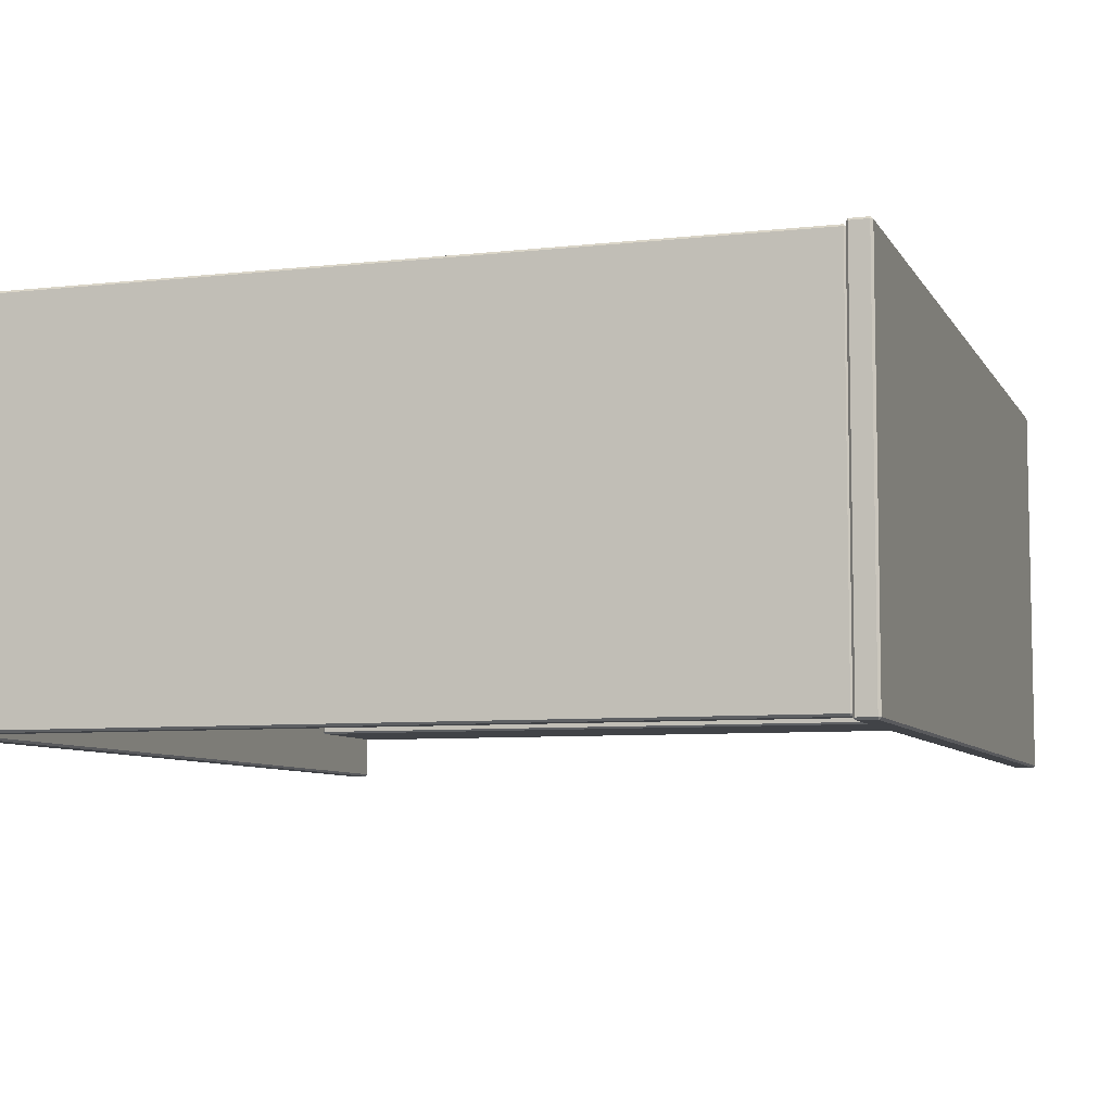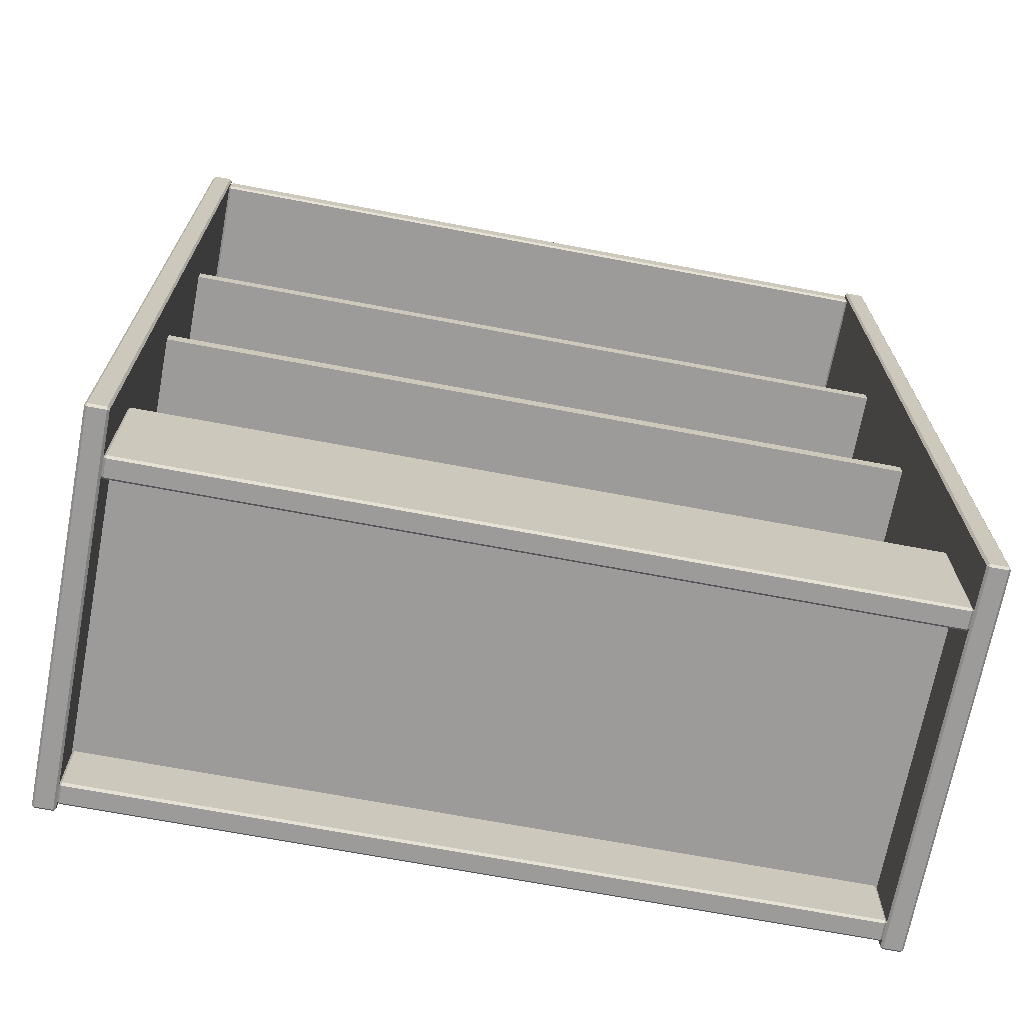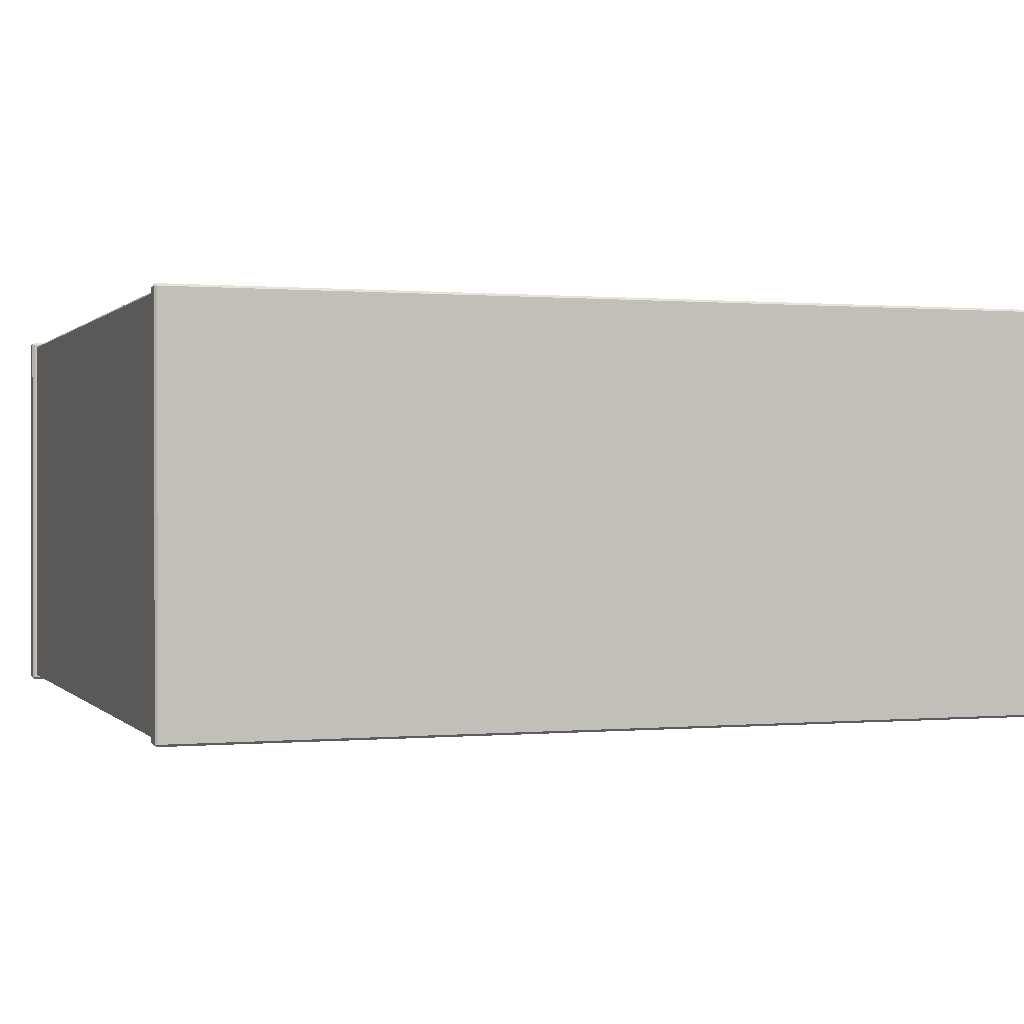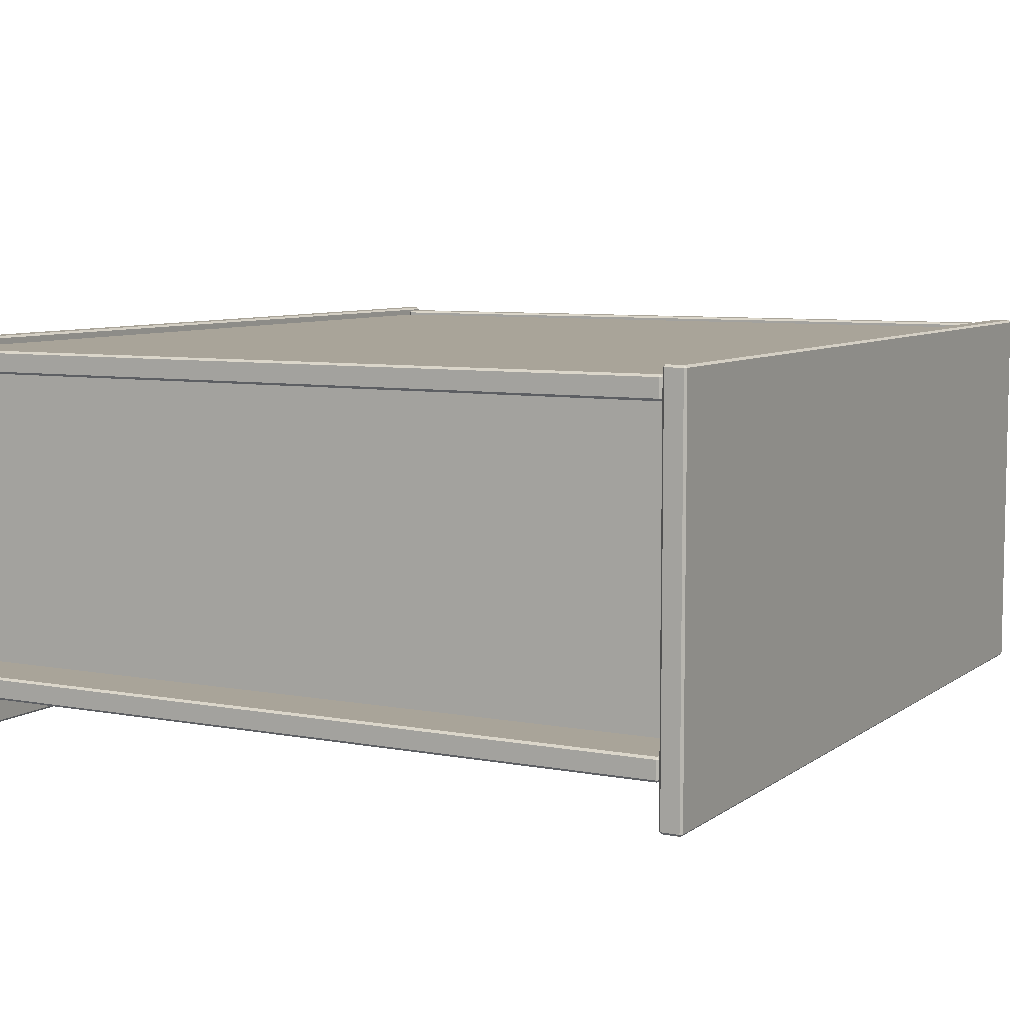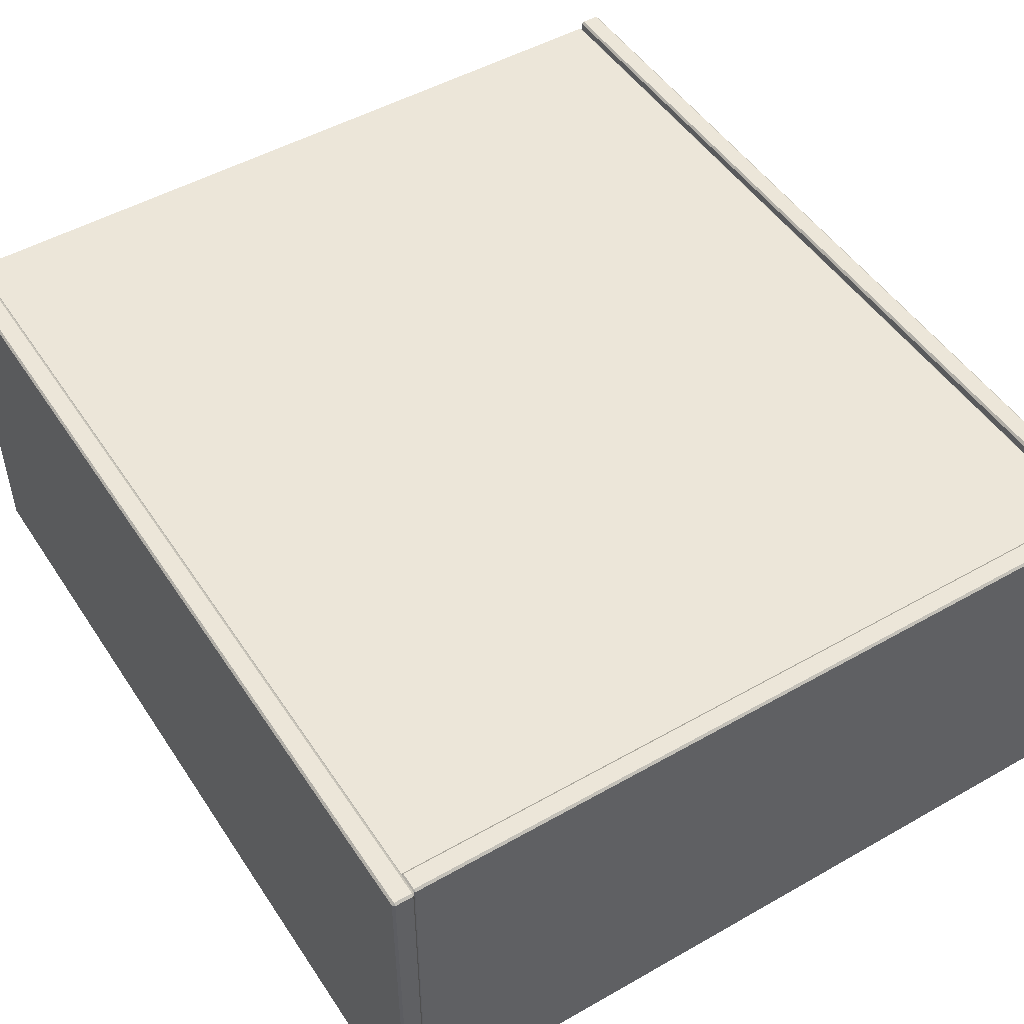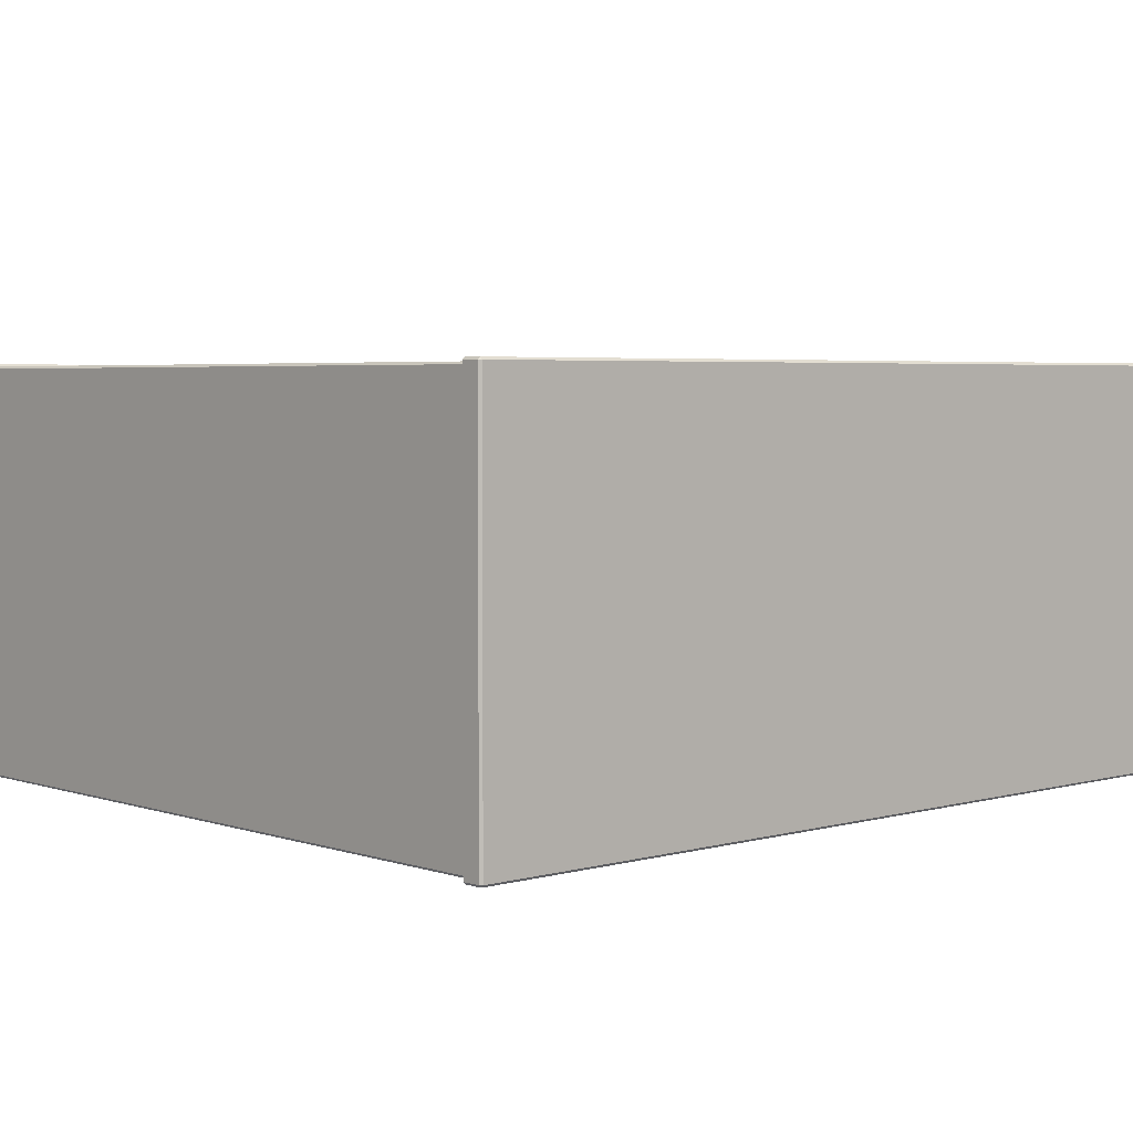
<metadata>
{"format":"obj","ext":"obj","renderer":"f3d","projection":"perspective","resolution":1024,"background":"white","views":[{"elev":-7.2,"azim":17.9,"up":"+Y"},{"elev":-69.7,"azim":-10.7,"up":"+Z"},{"elev":0.3,"azim":71.0,"up":"+Y"},{"elev":7.3,"azim":-151.7,"up":"+Y"},{"elev":49.3,"azim":-32.2,"up":"+Y"},{"elev":4.0,"azim":47.5,"up":"+Y"}]}
</metadata>
<code>
o RobothorDresserRast
v 0.2931 0.1285 -0.368
v -0.2931 0.1285 -0.368
v -0.2931 -0.1024 -0.368
v 0.2931 -0.1024 -0.368
v 0.2931 -0.1475 -0.4166
v 0.2948 -0.1492 -0.4166
v 0.2948 -0.1475 -0.4182
v 0.3082 -0.1475 -0.4182
v 0.3082 -0.1492 -0.4166
v 0.3099 -0.1475 -0.4166
v 0.2948 -0.1475 0.2803
v 0.2948 -0.1492 0.2786
v 0.2931 -0.1475 0.2786
v 0.3099 -0.1475 0.2786
v 0.3082 -0.1492 0.2786
v 0.3082 -0.1475 0.2803
v 0.2948 0.1492 0.2786
v 0.2948 0.1475 0.2803
v 0.2931 0.1475 0.2786
v 0.3099 0.1475 0.2786
v 0.3082 0.1475 0.2803
v 0.3082 0.1492 0.2786
v 0.2948 0.1475 -0.4182
v 0.2948 0.1492 -0.4166
v 0.2931 0.1475 -0.4166
v 0.3099 0.1475 -0.4166
v 0.3082 0.1492 -0.4166
v 0.3082 0.1475 -0.4182
v 0.2914 -0.1451 0.2601
v 0.2914 -0.1467 0.2618
v 0.2931 -0.1451 0.2618
v 0.2931 -0.1451 0.2752
v 0.2914 -0.1467 0.2752
v 0.2914 -0.1451 0.2769
v -0.2931 -0.1451 0.2618
v -0.2914 -0.1467 0.2618
v -0.2914 -0.1451 0.2601
v -0.2914 -0.1451 0.2769
v -0.2914 -0.1467 0.2752
v -0.2931 -0.1451 0.2752
v -0.2914 0.1467 0.2618
v -0.2931 0.1451 0.2618
v -0.2914 0.1451 0.2601
v -0.2914 0.1451 0.2769
v -0.2931 0.1451 0.2752
v -0.2914 0.1467 0.2752
v 0.2931 0.1451 0.2618
v 0.2914 0.1467 0.2618
v 0.2914 0.1451 0.2601
v 0.2914 0.1451 0.2769
v 0.2914 0.1467 0.2752
v 0.2931 0.1451 0.2752
v 0.2914 -0.0993 -0.4166
v 0.2914 -0.101 -0.4182
v 0.2931 -0.101 -0.4166
v 0.2931 -0.1144 -0.4166
v 0.2914 -0.1144 -0.4182
v 0.2914 -0.1161 -0.4166
v -0.2931 -0.101 -0.4166
v -0.2914 -0.101 -0.4182
v -0.2914 -0.0993 -0.4166
v -0.2914 -0.1161 -0.4166
v -0.2914 -0.1144 -0.4182
v -0.2931 -0.1144 -0.4166
v -0.2914 -0.101 -0.313
v -0.2931 -0.101 -0.3147
v -0.2914 -0.0993 -0.3147
v -0.2914 -0.1161 -0.3147
v -0.2931 -0.1144 -0.3147
v -0.2914 -0.1144 -0.313
v 0.2931 -0.101 -0.3147
v 0.2914 -0.101 -0.313
v 0.2914 -0.0993 -0.3147
v 0.2914 -0.1161 -0.3147
v 0.2914 -0.1144 -0.313
v 0.2931 -0.1144 -0.3147
v 0.2914 0.143 -0.4166
v 0.2914 0.1413 -0.4182
v 0.2931 0.1413 -0.4166
v 0.2931 0.1279 -0.4166
v 0.2914 0.1279 -0.4182
v 0.2914 0.1262 -0.4166
v -0.2931 0.1413 -0.4166
v -0.2914 0.1413 -0.4182
v -0.2914 0.143 -0.4166
v -0.2914 0.1262 -0.4166
v -0.2914 0.1279 -0.4182
v -0.2931 0.1279 -0.4166
v -0.2914 0.1413 0.2611
v -0.2931 0.1413 0.2594
v -0.2914 0.143 0.2594
v -0.2914 0.1262 0.2594
v -0.2931 0.1279 0.2594
v -0.2914 0.1279 0.2611
v 0.2931 0.1413 0.2594
v 0.2914 0.1413 0.2611
v 0.2914 0.143 0.2594
v 0.2914 0.1262 0.2594
v 0.2914 0.1279 0.2611
v 0.2931 0.1279 0.2594
v -0.2948 -0.1475 -0.4182
v -0.2948 -0.1492 -0.4166
v -0.2931 -0.1475 -0.4166
v -0.3099 -0.1475 -0.4166
v -0.3082 -0.1492 -0.4166
v -0.3082 -0.1475 -0.4182
v -0.2931 -0.1475 0.2786
v -0.2948 -0.1492 0.2786
v -0.2948 -0.1475 0.2803
v -0.3082 -0.1475 0.2803
v -0.3082 -0.1492 0.2786
v -0.3099 -0.1475 0.2786
v -0.2931 0.1475 0.2786
v -0.2948 0.1475 0.2803
v -0.2948 0.1492 0.2786
v -0.3082 0.1492 0.2786
v -0.3082 0.1475 0.2803
v -0.3099 0.1475 0.2786
v -0.2931 0.1475 -0.4166
v -0.2948 0.1492 -0.4166
v -0.2948 0.1475 -0.4182
v -0.3082 0.1475 -0.4182
v -0.3082 0.1492 -0.4166
v -0.3099 0.1475 -0.4166
v 0.2918 -0.1109 0.06555
v -0.2918 -0.1109 0.06555
v 0.2918 -0.1109 0.07704
v -0.2918 -0.1109 0.07704
v 0.2918 0.1262 0.07704
v -0.2918 0.1262 0.07704
v 0.2918 0.1262 0.06555
v -0.2918 0.1262 0.06555
v 0.2918 -0.1109 -0.126
v -0.2918 -0.1109 -0.126
v 0.2918 -0.1109 -0.1146
v -0.2918 -0.1109 -0.1146
v 0.2918 0.1262 -0.1146
v -0.2918 0.1262 -0.1146
v 0.2918 0.1262 -0.126
v -0.2918 0.1262 -0.126
v 0.2918 -0.0993 -0.3248
v -0.2918 -0.0993 -0.3248
v 0.2918 -0.0993 -0.3133
v -0.2918 -0.0993 -0.3133
v 0.2918 0.1262 -0.3133
v -0.2918 0.1262 -0.3133
v 0.2918 0.1262 -0.3248
v -0.2918 0.1262 -0.3248
f 1 2 3 4
f 5 7 23 25
f 6 5 13 12
f 7 6 9 8
f 8 10 26 28
f 10 9 15 14
f 11 13 19 18
f 12 11 16 15
f 14 16 21 20
f 17 19 25 24
f 18 17 22 21
f 20 22 27 26
f 24 23 28 27
f 29 31 47 49
f 30 29 37 36
f 31 30 33 32
f 32 34 50 52
f 34 33 39 38
f 35 37 43 42
f 36 35 40 39
f 38 40 45 44
f 41 43 49 48
f 42 41 46 45
f 44 46 51 50
f 48 47 52 51
f 53 55 71 73
f 54 53 61 60
f 55 54 57 56
f 56 58 74 76
f 58 57 63 62
f 59 61 67 66
f 60 59 64 63
f 62 64 69 68
f 65 67 73 72
f 66 65 70 69
f 68 70 75 74
f 72 71 76 75
f 77 79 95 97
f 78 77 85 84
f 79 78 81 80
f 80 82 98 100
f 82 81 87 86
f 83 85 91 90
f 84 83 88 87
f 86 88 93 92
f 89 91 97 96
f 90 89 94 93
f 92 94 99 98
f 96 95 100 99
f 101 103 119 121
f 102 101 106 105
f 103 102 108 107
f 104 106 122 124
f 105 104 112 111
f 107 109 114 113
f 109 108 111 110
f 110 112 118 117
f 113 115 120 119
f 115 114 117 116
f 116 118 124 123
f 121 120 123 122
f 6 12 15 9
f 11 18 21 16
f 17 24 27 22
f 23 7 8 28
f 10 14 20 26
f 25 19 13 5
f 30 36 39 33
f 35 42 45 40
f 41 48 51 46
f 47 31 32 52
f 34 38 44 50
f 49 43 37 29
f 54 60 63 57
f 59 66 69 64
f 65 72 75 70
f 71 55 56 76
f 58 62 68 74
f 73 67 61 53
f 78 84 87 81
f 83 90 93 88
f 89 96 99 94
f 95 79 80 100
f 82 86 92 98
f 97 91 85 77
f 102 105 111 108
f 109 110 117 114
f 115 116 123 120
f 121 122 106 101
f 104 124 118 112
f 119 103 107 113
f 5 6 7
f 8 9 10
f 11 12 13
f 14 15 16
f 17 18 19
f 20 21 22
f 23 24 25
f 26 27 28
f 29 30 31
f 32 33 34
f 35 36 37
f 38 39 40
f 41 42 43
f 44 45 46
f 47 48 49
f 50 51 52
f 53 54 55
f 56 57 58
f 59 60 61
f 62 63 64
f 65 66 67
f 68 69 70
f 71 72 73
f 74 75 76
f 77 78 79
f 80 81 82
f 83 84 85
f 86 87 88
f 89 90 91
f 92 93 94
f 95 96 97
f 98 99 100
f 101 102 103
f 104 105 106
f 107 108 109
f 110 111 112
f 113 114 115
f 116 117 118
f 119 120 121
f 122 123 124
f 125 126 128 127
f 127 128 130 129
f 129 130 132 131
f 131 132 126 125
f 126 132 130 128
f 131 125 127 129
f 133 134 136 135
f 135 136 138 137
f 137 138 140 139
f 139 140 134 133
f 134 140 138 136
f 139 133 135 137
f 141 142 144 143
f 143 144 146 145
f 145 146 148 147
f 147 148 142 141
f 142 148 146 144
f 147 141 143 145

</code>
